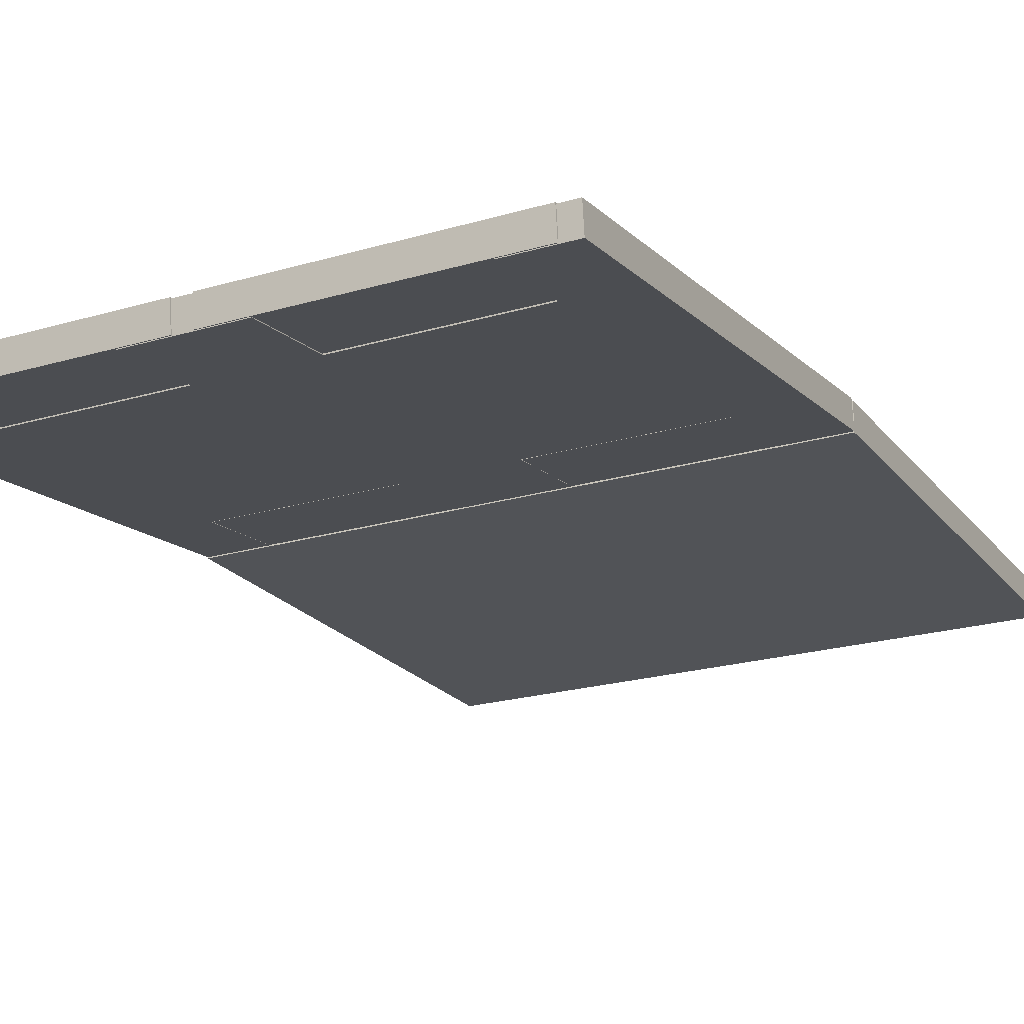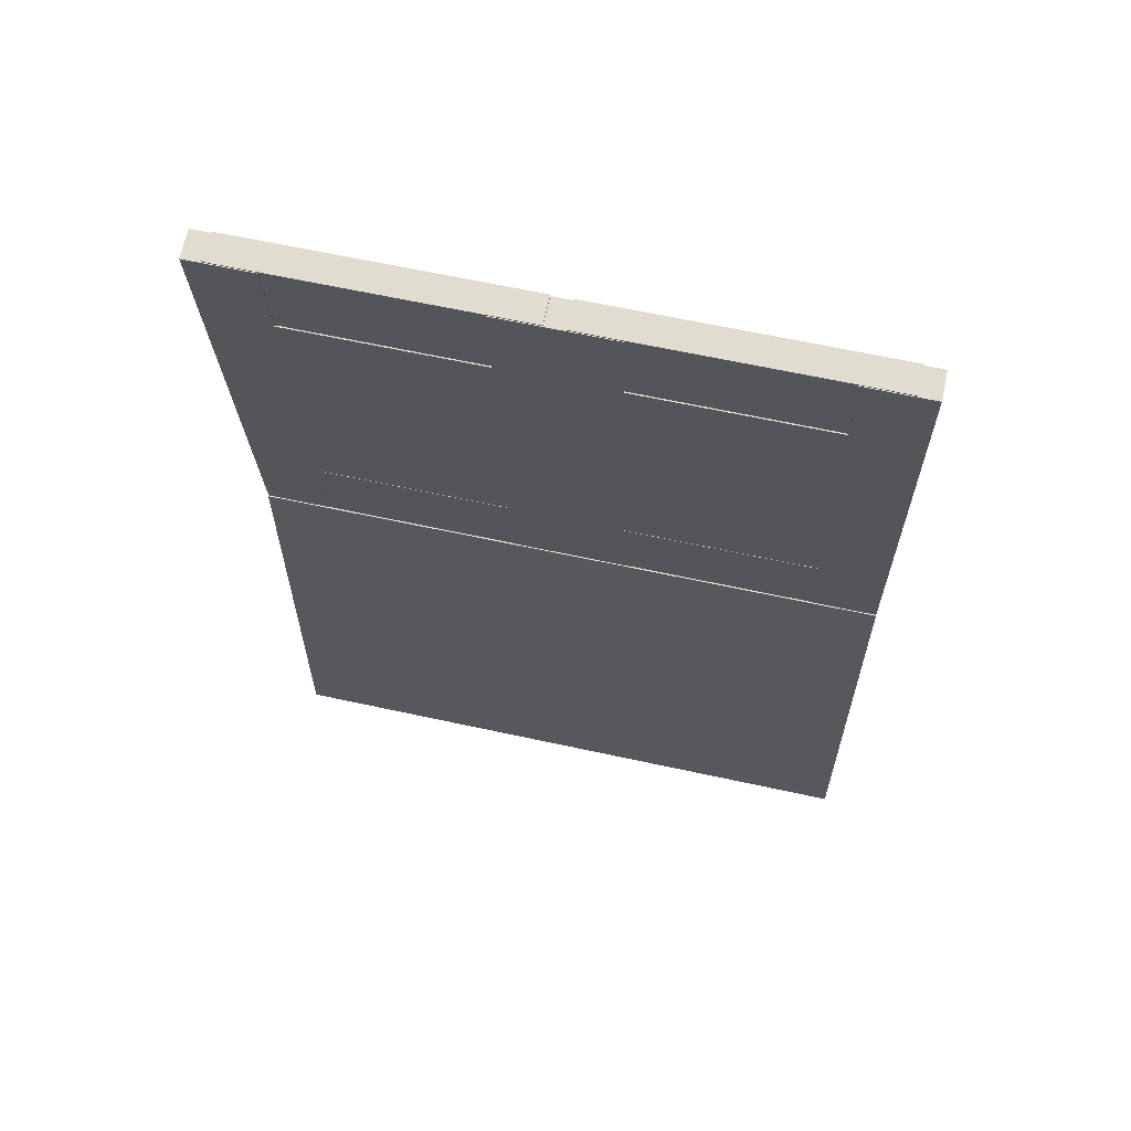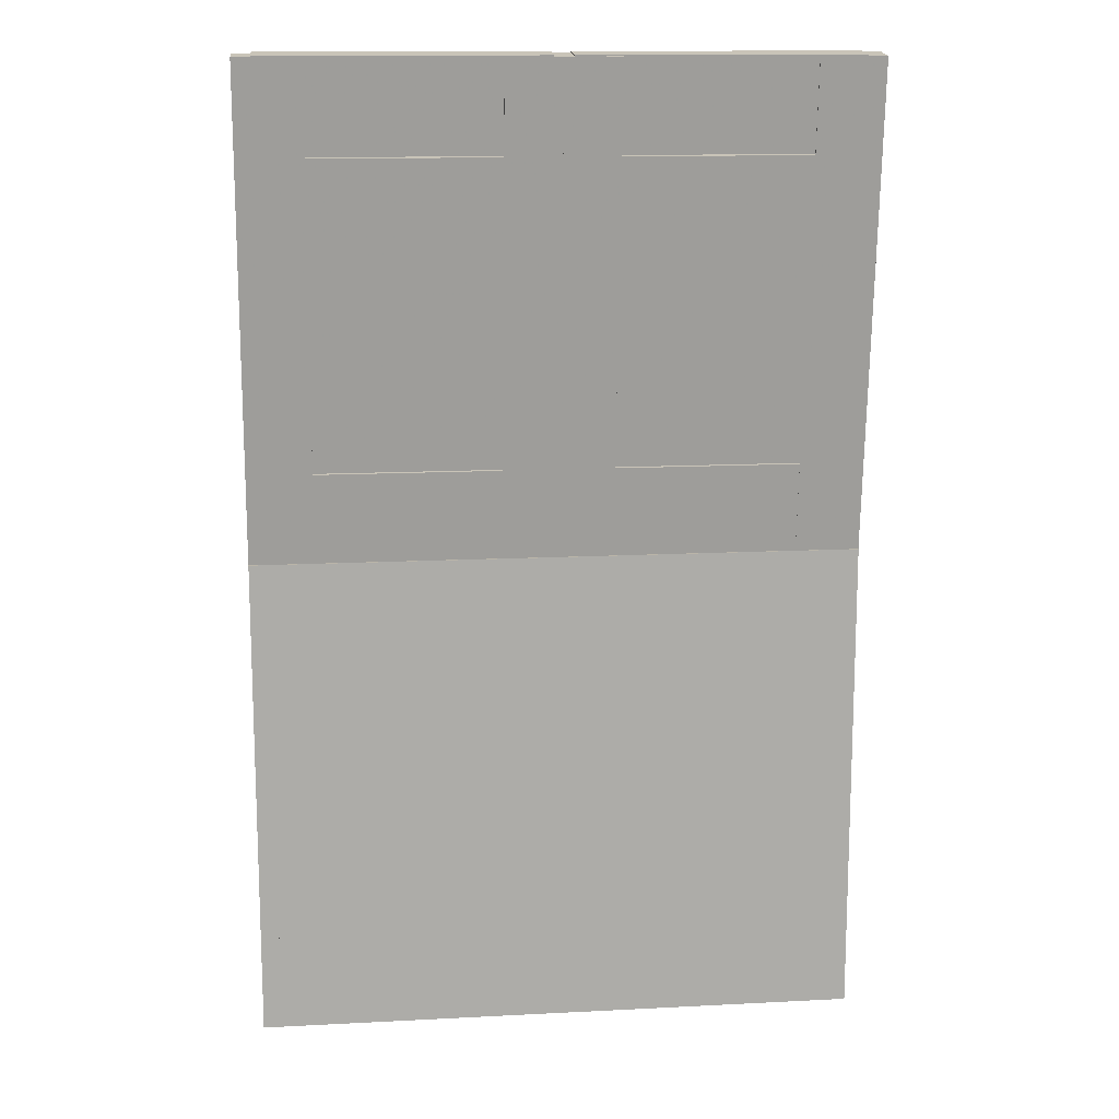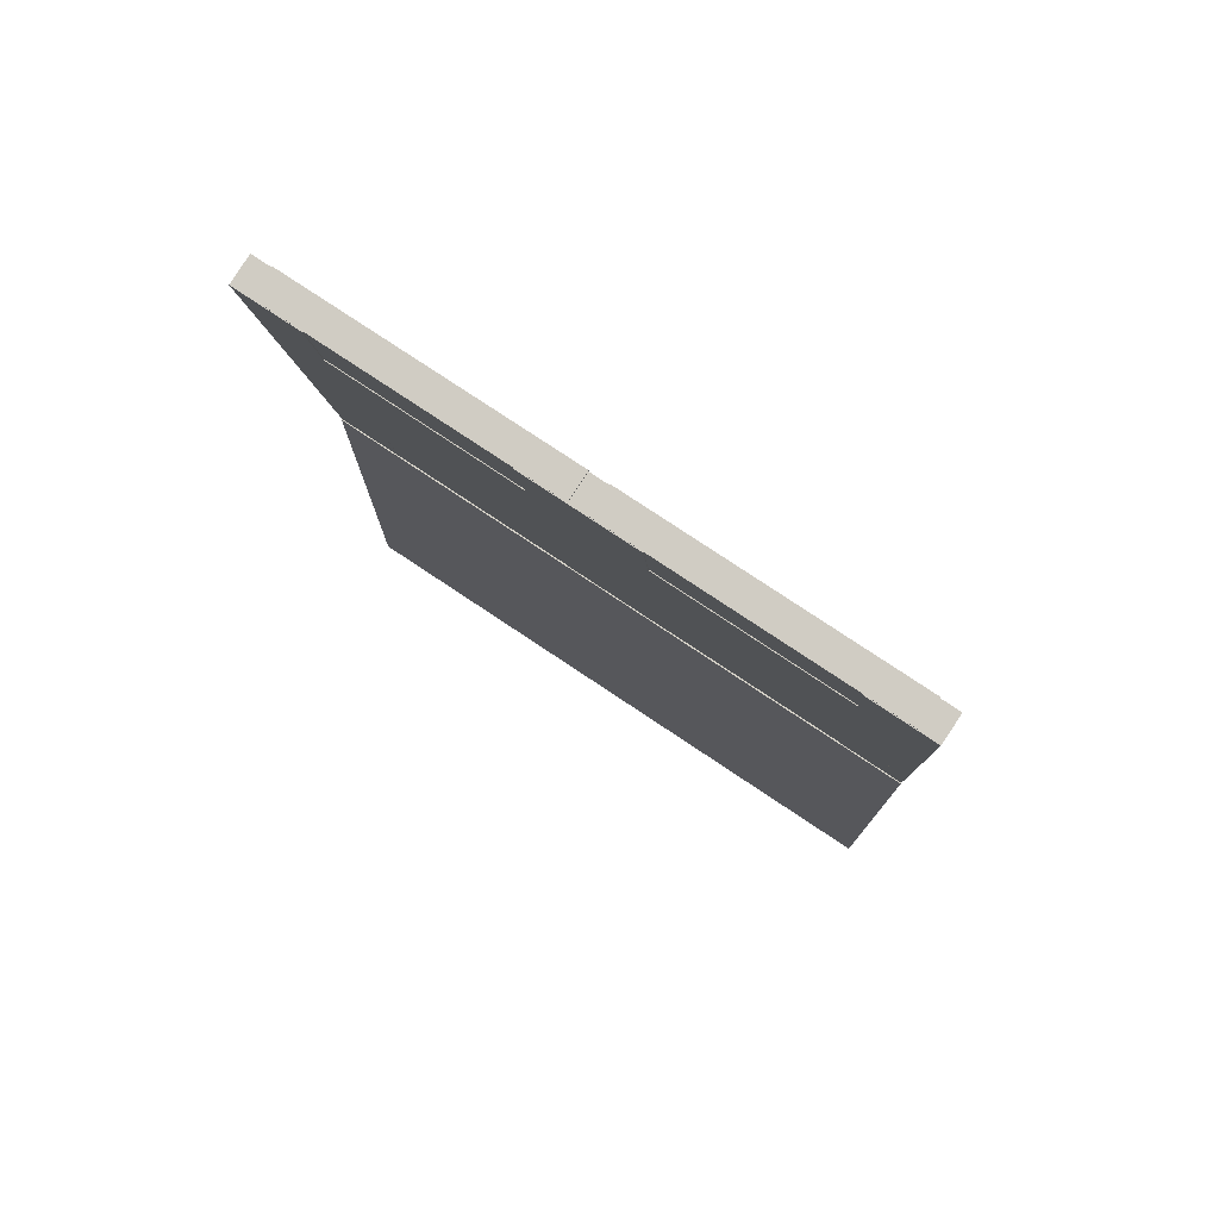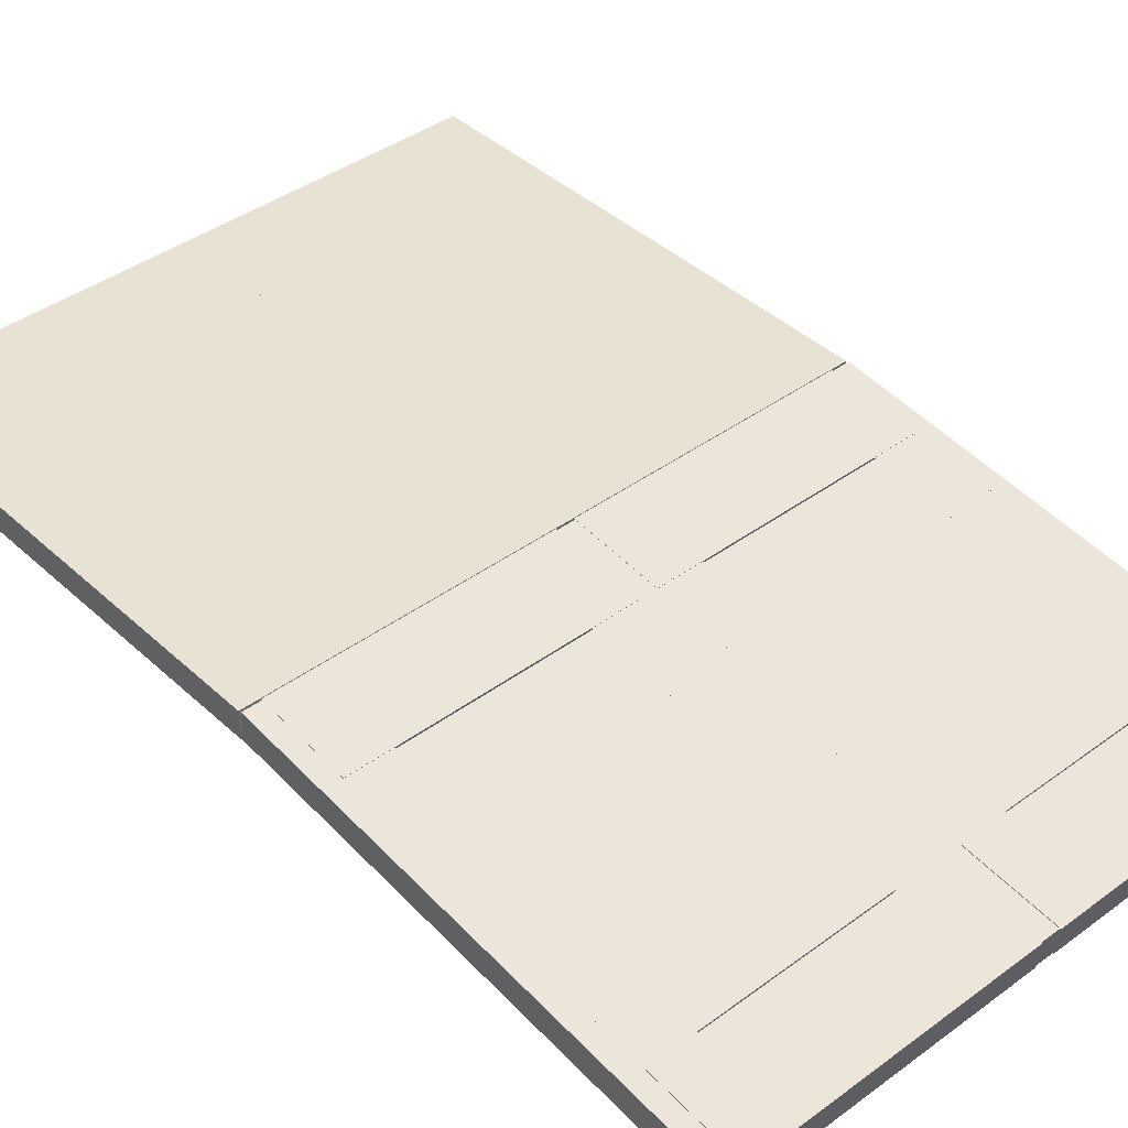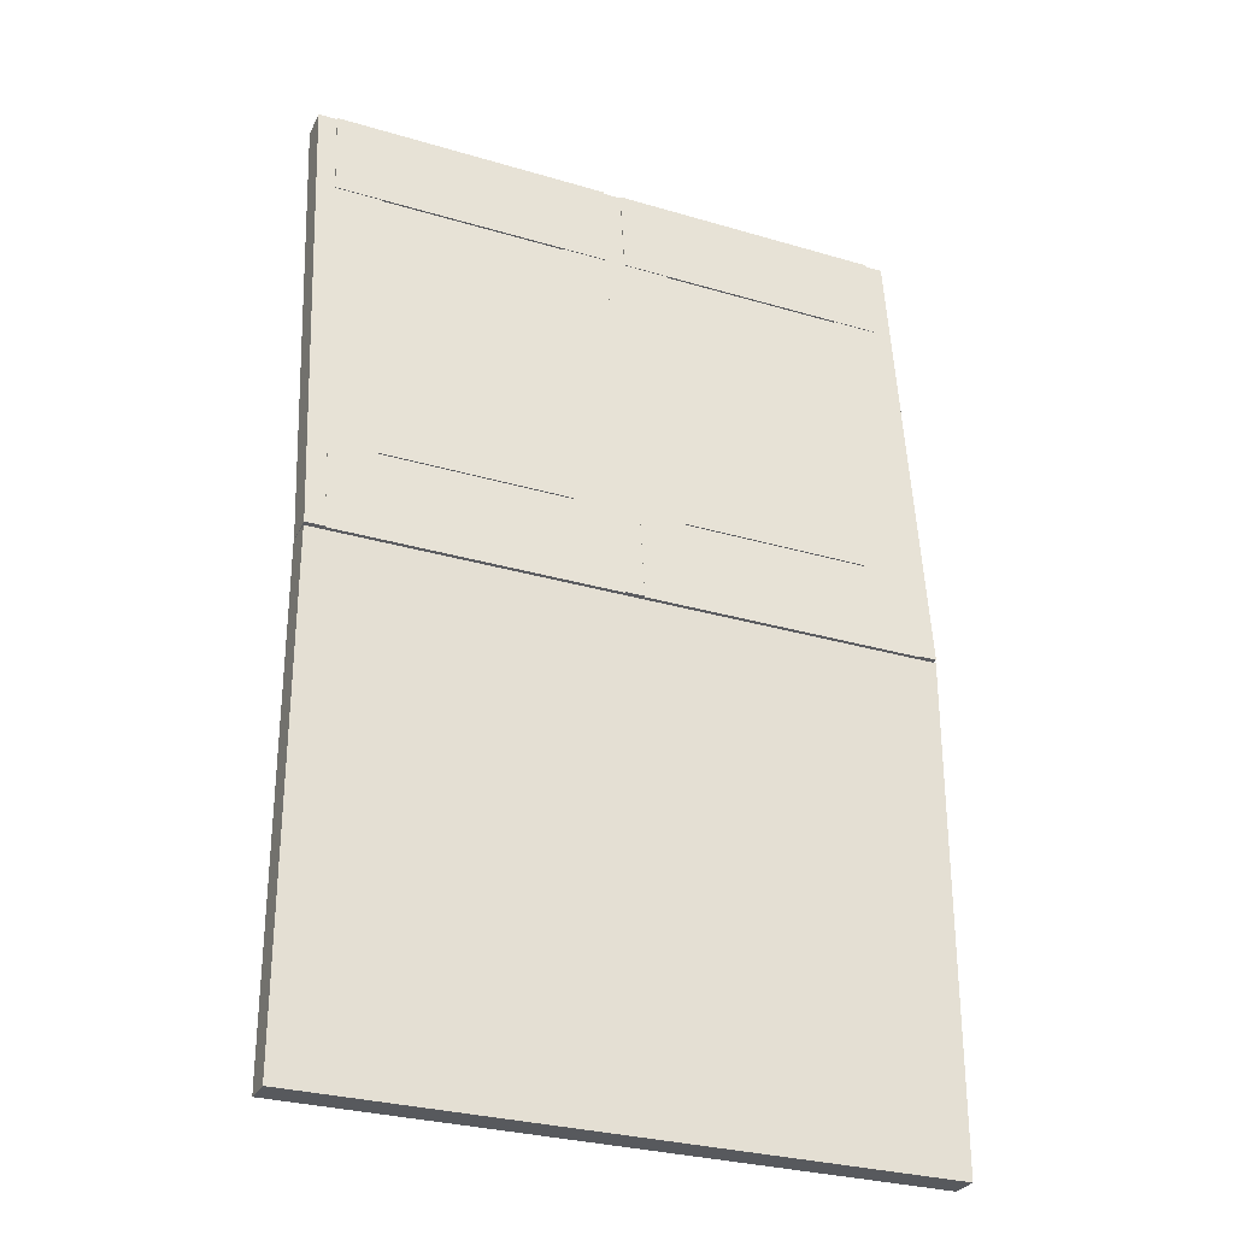
<metadata>
{"format":"obj","ext":"obj","renderer":"f3d","projection":"perspective","resolution":1024,"background":"white","views":[{"elev":-21.7,"azim":-152.5,"up":"+Z"},{"elev":63.1,"azim":-167.5,"up":"+Y"},{"elev":13.7,"azim":173.4,"up":"+Y"},{"elev":77.7,"azim":-146.3,"up":"+Y"},{"elev":40.9,"azim":138.2,"up":"+Z"},{"elev":-29.5,"azim":-23.6,"up":"+Y"}]}
</metadata>
<code>
v 0.0429 0.025 0.07602
v 0.0429 0.4994 0.07602
v 0.3114 0.025 0.07602
v 0.3114 0.4994 0.07602
v 0.3114 0.025 0.1029
v 0.0429 0.025 0.1029
v 0.0429 0.4994 0.1029
v 0.3114 0.4994 0.1029
v 0.3204 0.025 0.07602
v 0.3204 0.4994 0.07602
v 0.3204 0.025 0.1029
v 0.3204 0.4994 0.1029
v 0.025 0.025 0.07602
v 0.025 0.4994 0.07602
v 0.025 0.025 0.1029
v 0.025 0.4994 0.1029
v 0.08766 0.5883 0.06725
v 0.08766 0.8819 0.03483
v 0.2667 0.5883 0.06725
v 0.2667 0.8819 0.03483
v 0.2667 0.5913 0.09394
v 0.08766 0.5913 0.09394
v 0.08766 0.8849 0.06152
v 0.2667 0.8849 0.06152
v 0.0429 0.4994 0.07708
v 0.0429 0.9709 0.025
v 0.08766 0.4994 0.07708
v 0.08766 0.9709 0.025
v 0.08766 0.5023 0.1038
v 0.0429 0.5023 0.1038
v 0.0429 0.9738 0.05169
v 0.08766 0.9738 0.05169
v 0.2667 0.4994 0.07708
v 0.2667 0.9709 0.025
v 0.3114 0.4994 0.07708
v 0.3114 0.9709 0.025
v 0.3114 0.5023 0.1038
v 0.2667 0.5023 0.1038
v 0.2667 0.9738 0.05169
v 0.3114 0.9738 0.05169
v 0.0429 0.8831 0.03537
v 0.0429 0.9721 0.02554
v 0.3114 0.8831 0.03537
v 0.3114 0.9721 0.02554
v 0.3114 0.886 0.06206
v 0.0429 0.886 0.06206
v 0.0429 0.975 0.05223
v 0.3114 0.975 0.05223
v 0.0429 0.4982 0.07743
v 0.0429 0.5872 0.06761
v 0.3114 0.4982 0.07743
v 0.3114 0.5872 0.06761
v 0.3114 0.5011 0.1041
v 0.0429 0.5011 0.1041
v 0.0429 0.5901 0.0943
v 0.3114 0.5901 0.0943
v 0.3204 0.4994 0.07708
v 0.3204 0.9709 0.025
v 0.3204 0.5023 0.1038
v 0.3204 0.9738 0.05169
v 0.05185 0.4994 0.07708
v 0.05185 0.9709 0.025
v 0.05185 0.5023 0.1038
v 0.05185 0.9738 0.05169
v 0.025 0.4994 0.07708
v 0.025 0.9709 0.025
v 0.025 0.5023 0.1038
v 0.025 0.9738 0.05169
v 0.3293 0.025 0.07602
v 0.3293 0.4994 0.07602
v 0.5979 0.025 0.07602
v 0.5979 0.4994 0.07602
v 0.5979 0.025 0.1029
v 0.3293 0.025 0.1029
v 0.3293 0.4994 0.1029
v 0.5979 0.4994 0.1029
v 0.6158 0.025 0.07602
v 0.6158 0.4994 0.07602
v 0.6158 0.025 0.1029
v 0.6158 0.4994 0.1029
v 0.3741 0.5883 0.06725
v 0.3741 0.8819 0.03483
v 0.5531 0.5883 0.06725
v 0.5531 0.8819 0.03483
v 0.5531 0.5913 0.09394
v 0.3741 0.5913 0.09394
v 0.3741 0.8849 0.06152
v 0.5531 0.8849 0.06152
v 0.5531 0.4994 0.07708
v 0.5531 0.9709 0.025
v 0.5979 0.4994 0.07708
v 0.5979 0.9709 0.025
v 0.5979 0.5023 0.1038
v 0.5531 0.5023 0.1038
v 0.5531 0.9738 0.05169
v 0.5979 0.9738 0.05169
v 0.3293 0.4994 0.07708
v 0.3293 0.9709 0.025
v 0.3741 0.4994 0.07708
v 0.3741 0.9709 0.025
v 0.3741 0.5023 0.1038
v 0.3293 0.5023 0.1038
v 0.3293 0.9738 0.05169
v 0.3741 0.9738 0.05169
v 0.3293 0.8831 0.03537
v 0.3293 0.9721 0.02554
v 0.5979 0.8831 0.03537
v 0.5979 0.9721 0.02554
v 0.5979 0.886 0.06206
v 0.3293 0.886 0.06206
v 0.3293 0.975 0.05223
v 0.5979 0.975 0.05223
v 0.3293 0.4982 0.07743
v 0.3293 0.5872 0.06761
v 0.5979 0.4982 0.07743
v 0.5979 0.5872 0.06761
v 0.5979 0.5011 0.1041
v 0.3293 0.5011 0.1041
v 0.3293 0.5901 0.0943
v 0.5979 0.5901 0.0943
v 0.6158 0.4994 0.07708
v 0.6158 0.9709 0.025
v 0.6158 0.5023 0.1038
v 0.6158 0.9738 0.05169
f 1 2 3
f 3 2 4
f 1 5 6
f 1 3 5
f 1 6 2
f 2 6 7
f 2 7 8
f 2 8 4
f 3 8 5
f 3 4 8
f 5 7 6
f 5 8 7
f 3 4 9
f 9 4 10
f 3 11 5
f 3 9 11
f 3 5 4
f 4 5 8
f 4 8 12
f 4 12 10
f 9 12 11
f 9 10 12
f 11 8 5
f 11 12 8
f 13 14 1
f 1 14 2
f 13 6 15
f 13 1 6
f 13 15 14
f 14 15 16
f 14 16 7
f 14 7 2
f 1 7 6
f 1 2 7
f 6 16 15
f 6 7 16
f 17 18 19
f 19 18 20
f 17 21 22
f 17 19 21
f 17 22 18
f 18 22 23
f 18 23 24
f 18 24 20
f 19 24 21
f 19 20 24
f 21 23 22
f 21 24 23
f 25 26 27
f 27 26 28
f 25 29 30
f 25 27 29
f 25 30 26
f 26 30 31
f 26 31 32
f 26 32 28
f 27 32 29
f 27 28 32
f 29 31 30
f 29 32 31
f 33 34 35
f 35 34 36
f 33 37 38
f 33 35 37
f 33 38 34
f 34 38 39
f 34 39 40
f 34 40 36
f 35 40 37
f 35 36 40
f 37 39 38
f 37 40 39
f 41 42 43
f 43 42 44
f 41 45 46
f 41 43 45
f 41 46 42
f 42 46 47
f 42 47 48
f 42 48 44
f 43 48 45
f 43 44 48
f 45 47 46
f 45 48 47
f 49 50 51
f 51 50 52
f 49 53 54
f 49 51 53
f 49 54 50
f 50 54 55
f 50 55 56
f 50 56 52
f 51 56 53
f 51 52 56
f 53 55 54
f 53 56 55
f 35 36 57
f 57 36 58
f 35 59 37
f 35 57 59
f 35 37 36
f 36 37 40
f 36 40 60
f 36 60 58
f 57 60 59
f 57 58 60
f 59 40 37
f 59 60 40
f 25 26 61
f 61 26 62
f 25 63 30
f 25 61 63
f 25 30 26
f 26 30 31
f 26 31 64
f 26 64 62
f 61 64 63
f 61 62 64
f 63 31 30
f 63 64 31
f 65 66 25
f 25 66 26
f 65 30 67
f 65 25 30
f 65 67 66
f 66 67 68
f 66 68 31
f 66 31 26
f 25 31 30
f 25 26 31
f 30 68 67
f 30 31 68
f 69 70 71
f 71 70 72
f 69 73 74
f 69 71 73
f 69 74 70
f 70 74 75
f 70 75 76
f 70 76 72
f 71 76 73
f 71 72 76
f 73 75 74
f 73 76 75
f 9 10 69
f 69 10 70
f 9 74 11
f 9 69 74
f 9 11 10
f 10 11 12
f 10 12 75
f 10 75 70
f 69 75 74
f 69 70 75
f 74 12 11
f 74 75 12
f 71 72 77
f 77 72 78
f 71 79 73
f 71 77 79
f 71 73 72
f 72 73 76
f 72 76 80
f 72 80 78
f 77 80 79
f 77 78 80
f 79 76 73
f 79 80 76
f 81 82 83
f 83 82 84
f 81 85 86
f 81 83 85
f 81 86 82
f 82 86 87
f 82 87 88
f 82 88 84
f 83 88 85
f 83 84 88
f 85 87 86
f 85 88 87
f 89 90 91
f 91 90 92
f 89 93 94
f 89 91 93
f 89 94 90
f 90 94 95
f 90 95 96
f 90 96 92
f 91 96 93
f 91 92 96
f 93 95 94
f 93 96 95
f 97 98 99
f 99 98 100
f 97 101 102
f 97 99 101
f 97 102 98
f 98 102 103
f 98 103 104
f 98 104 100
f 99 104 101
f 99 100 104
f 101 103 102
f 101 104 103
f 105 106 107
f 107 106 108
f 105 109 110
f 105 107 109
f 105 110 106
f 106 110 111
f 106 111 112
f 106 112 108
f 107 112 109
f 107 108 112
f 109 111 110
f 109 112 111
f 113 114 115
f 115 114 116
f 113 117 118
f 113 115 117
f 113 118 114
f 114 118 119
f 114 119 120
f 114 120 116
f 115 120 117
f 115 116 120
f 117 119 118
f 117 120 119
f 57 58 97
f 97 58 98
f 57 102 59
f 57 97 102
f 57 59 58
f 58 59 60
f 58 60 103
f 58 103 98
f 97 103 102
f 97 98 103
f 102 60 59
f 102 103 60
f 91 92 121
f 121 92 122
f 91 123 93
f 91 121 123
f 91 93 92
f 92 93 96
f 92 96 124
f 92 124 122
f 121 124 123
f 121 122 124
f 123 96 93
f 123 124 96

</code>
